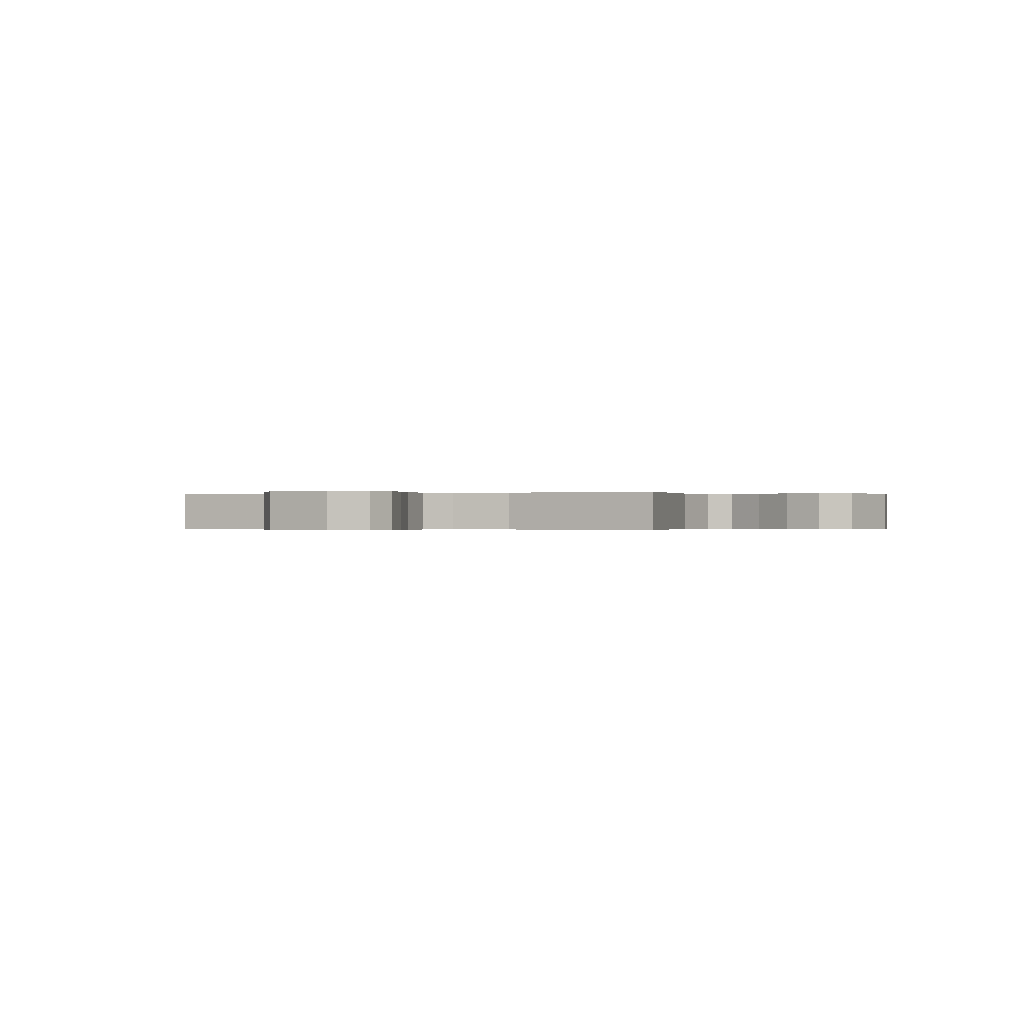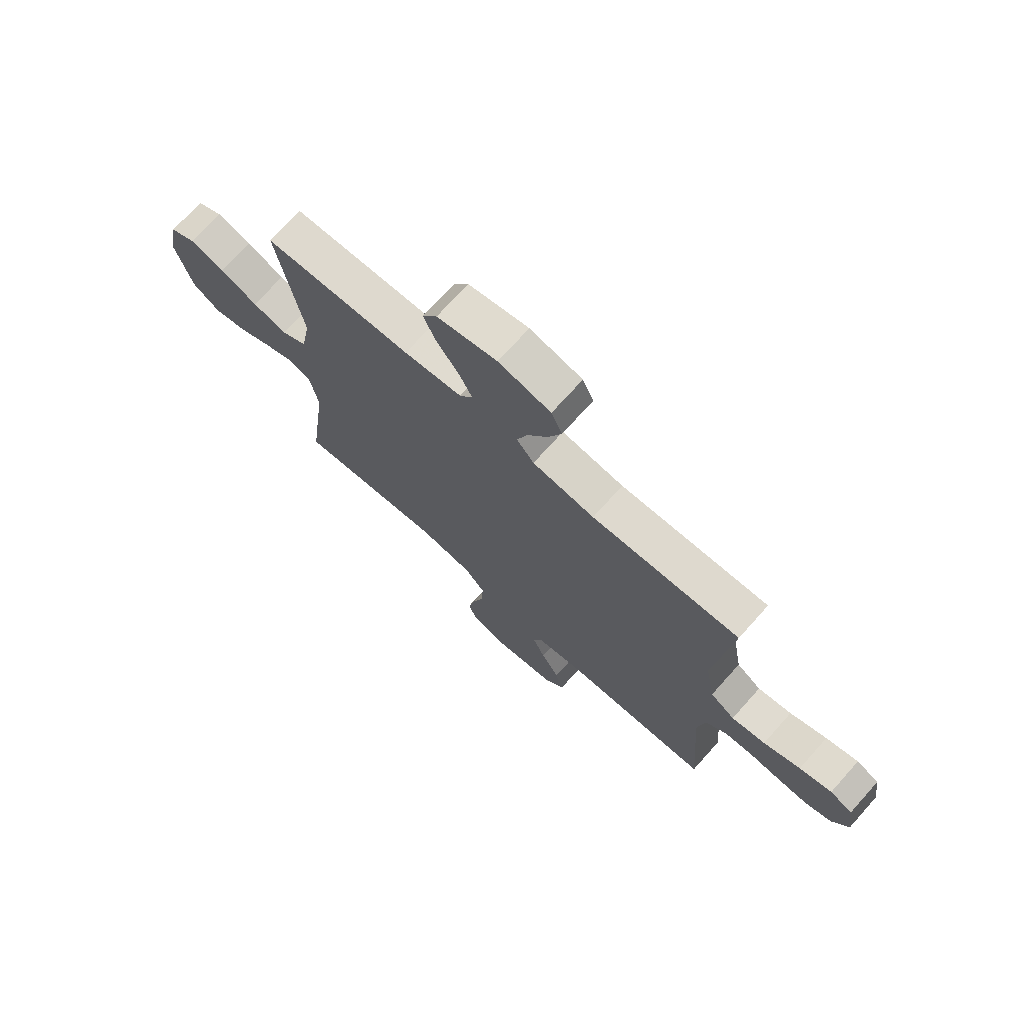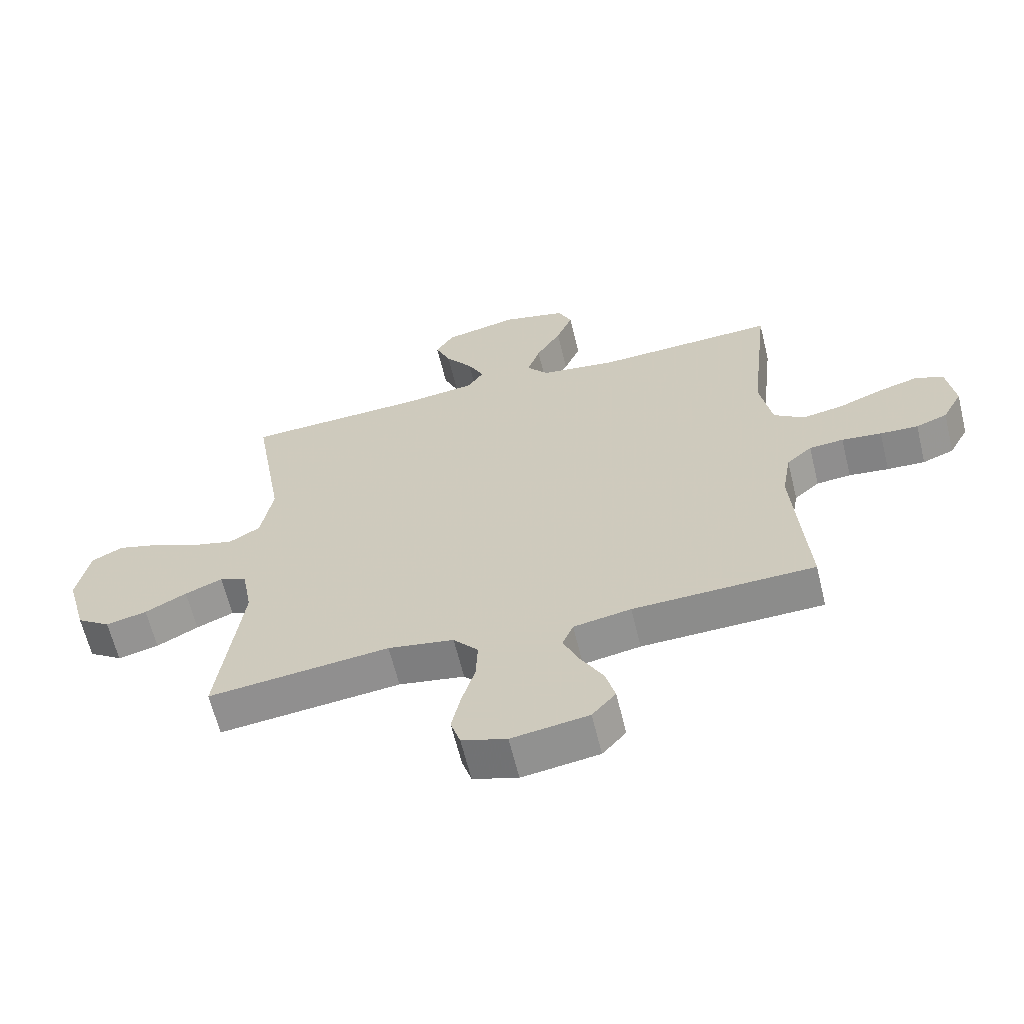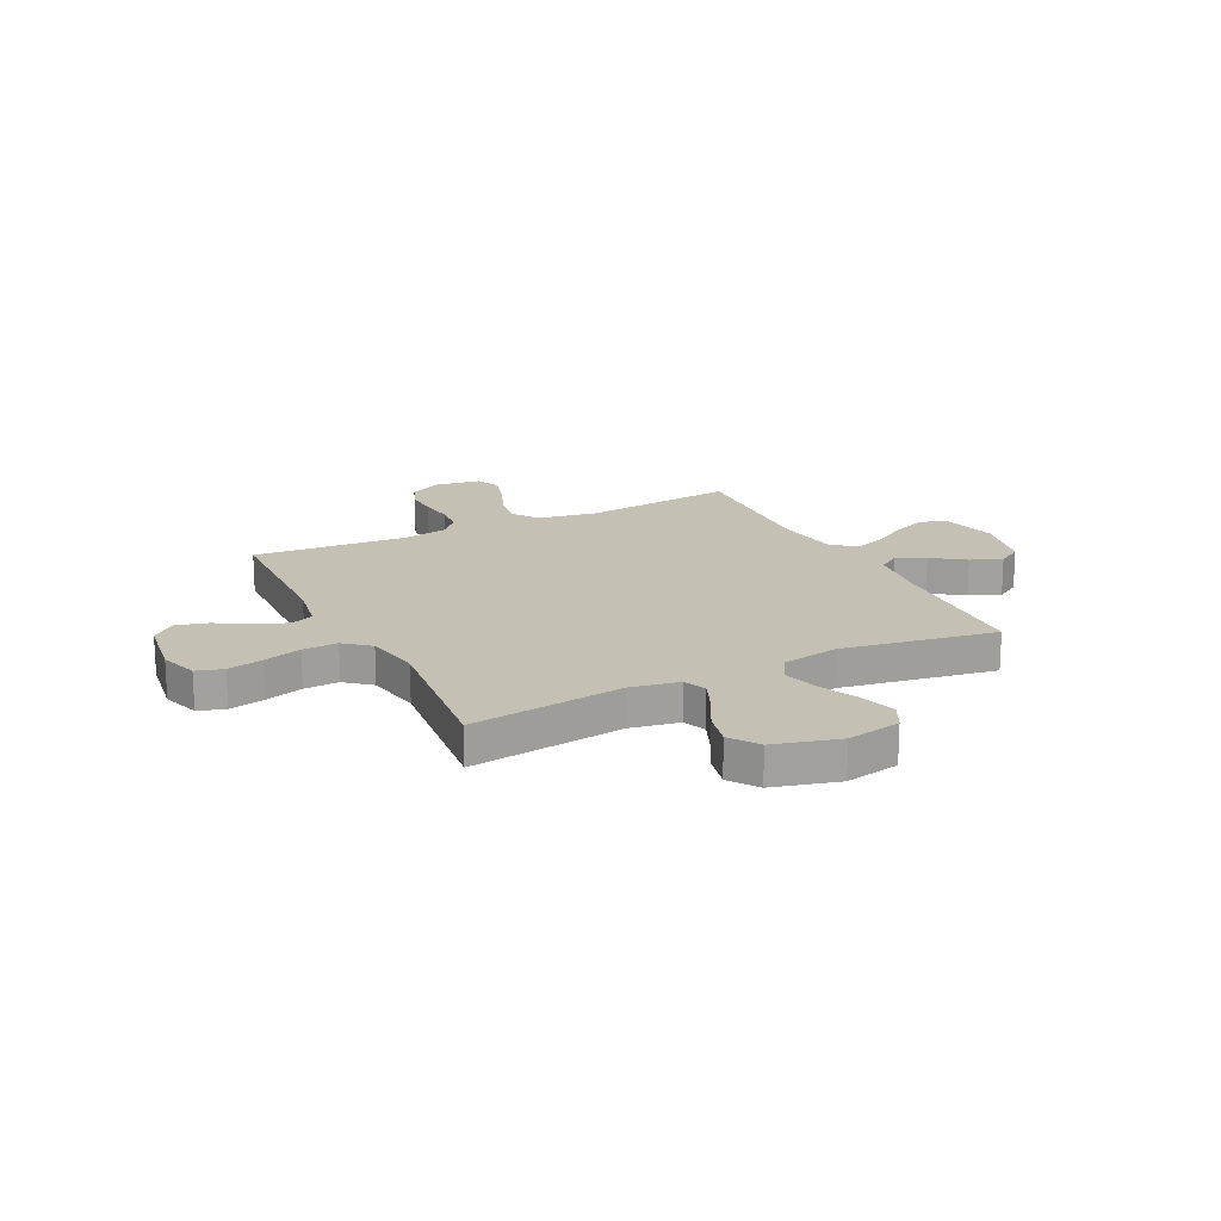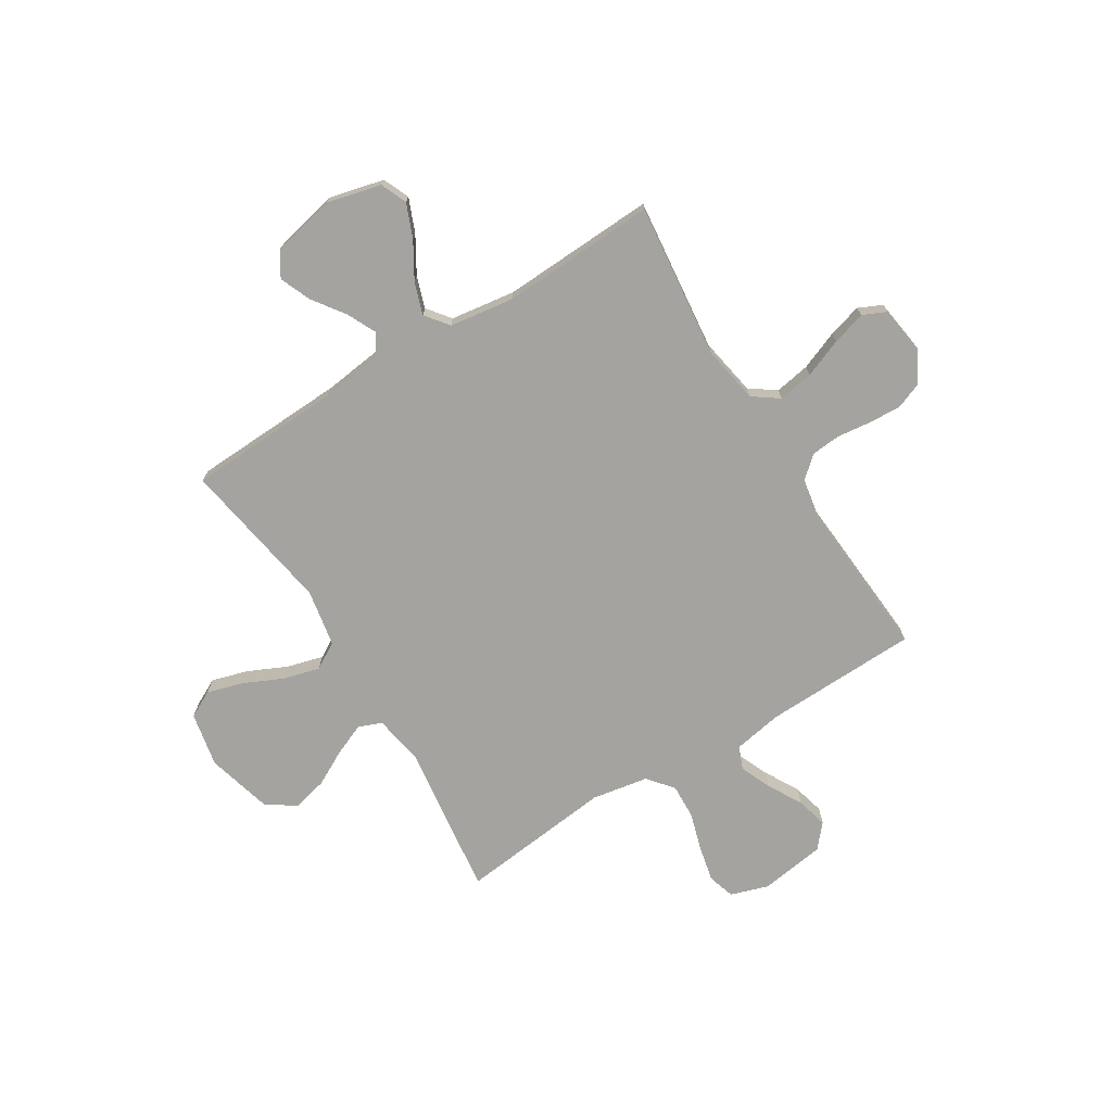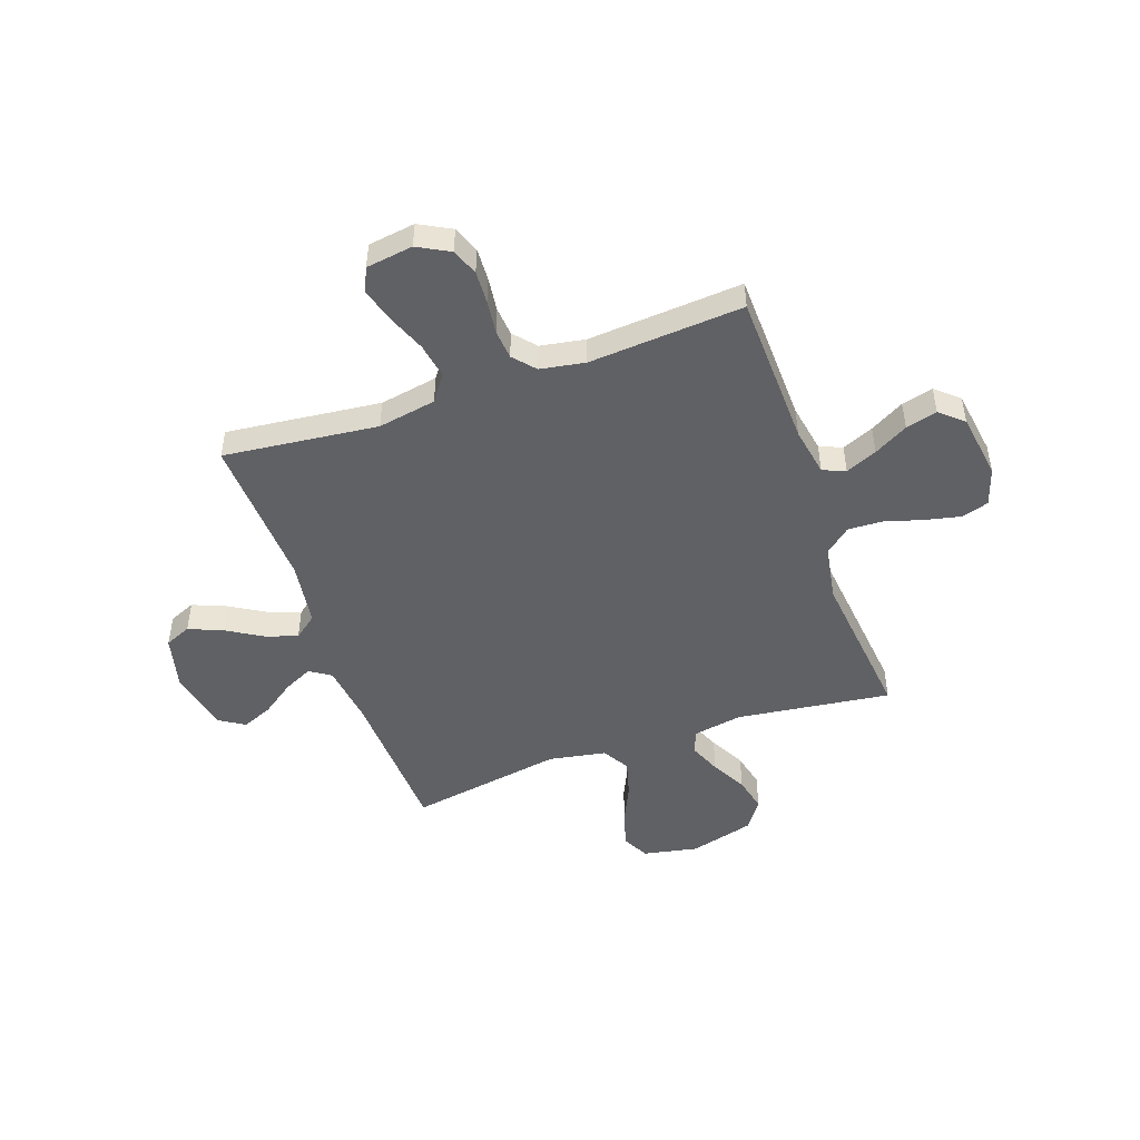
<metadata>
{"format":"obj","ext":"obj","renderer":"f3d","projection":"perspective","resolution":1024,"background":"white","views":[{"elev":-0.2,"azim":-156.6,"up":"+Y"},{"elev":72.5,"azim":41.9,"up":"+Z"},{"elev":-63.5,"azim":13.7,"up":"+Z"},{"elev":18.3,"azim":-116.5,"up":"+Y"},{"elev":-72.9,"azim":31.7,"up":"+Y"},{"elev":-48.5,"azim":109.3,"up":"+Y"}]}
</metadata>
<code>
v -0.5 0.07 0.5
v -0.2 0.07 0.513
v -0.082 0.07 0.528
v -0.055 0.07 0.569
v -0.082 0.07 0.625
v -0.127 0.07 0.688
v -0.152 0.07 0.748
v -0.122 0.07 0.796
v 0 0.07 0.823
v 0.106 0.07 0.797
v 0.128 0.07 0.746
v 0.101 0.07 0.68
v 0.06 0.07 0.611
v 0.039 0.07 0.549
v 0.074 0.07 0.504
v 0.2 0.07 0.486
v 0.5 0.07 0.5
v 0.467 0.07 0.2
v 0.487 0.07 0.087
v 0.537 0.07 0.051
v 0.606 0.07 0.063
v 0.681 0.07 0.093
v 0.747 0.07 0.112
v 0.793 0.07 0.091
v 0.806 0.07 0
v 0.773 0.07 -0.062
v 0.721 0.07 -0.082
v 0.658 0.07 -0.079
v 0.592 0.07 -0.071
v 0.535 0.07 -0.076
v 0.493 0.07 -0.113
v 0.478 0.07 -0.2
v 0.5 0.07 -0.5
v 0.2 0.07 -0.509
v 0.105 0.07 -0.526
v 0.087 0.07 -0.57
v 0.113 0.07 -0.631
v 0.15 0.07 -0.697
v 0.166 0.07 -0.758
v 0.127 0.07 -0.803
v 0 0.07 -0.822
v -0.074 0.07 -0.798
v -0.09 0.07 -0.746
v -0.075 0.07 -0.677
v -0.053 0.07 -0.603
v -0.05 0.07 -0.535
v -0.091 0.07 -0.486
v -0.2 0.07 -0.467
v -0.5 0.07 -0.5
v -0.461 0.07 -0.2
v -0.478 0.07 -0.105
v -0.523 0.07 -0.087
v -0.585 0.07 -0.113
v -0.654 0.07 -0.15
v -0.722 0.07 -0.166
v -0.778 0.07 -0.127
v -0.812 0.07 0
v -0.791 0.07 0.106
v -0.739 0.07 0.133
v -0.668 0.07 0.112
v -0.592 0.07 0.077
v -0.522 0.07 0.058
v -0.47 0.07 0.089
v -0.45 0.07 0.2
v -0.5 0 0.5
v -0.2 0 0.513
v -0.082 0 0.528
v -0.055 0 0.569
v -0.082 0 0.625
v -0.127 0 0.688
v -0.152 0 0.748
v -0.122 0 0.796
v 0 0 0.823
v 0.106 0 0.797
v 0.128 0 0.746
v 0.101 0 0.68
v 0.06 0 0.611
v 0.039 0 0.549
v 0.074 0 0.504
v 0.2 0 0.486
v 0.5 0 0.5
v 0.467 0 0.2
v 0.487 0 0.087
v 0.537 0 0.051
v 0.606 0 0.063
v 0.681 0 0.093
v 0.747 0 0.112
v 0.793 0 0.091
v 0.806 0 0
v 0.773 0 -0.062
v 0.721 0 -0.082
v 0.658 0 -0.079
v 0.592 0 -0.071
v 0.535 0 -0.076
v 0.493 0 -0.113
v 0.478 0 -0.2
v 0.5 0 -0.5
v 0.2 0 -0.509
v 0.105 0 -0.526
v 0.087 0 -0.57
v 0.113 0 -0.631
v 0.15 0 -0.697
v 0.166 0 -0.758
v 0.127 0 -0.803
v 0 0 -0.822
v -0.074 0 -0.798
v -0.09 0 -0.746
v -0.075 0 -0.677
v -0.053 0 -0.603
v -0.05 0 -0.535
v -0.091 0 -0.486
v -0.2 0 -0.467
v -0.5 0 -0.5
v -0.461 0 -0.2
v -0.478 0 -0.105
v -0.523 0 -0.087
v -0.585 0 -0.113
v -0.654 0 -0.15
v -0.722 0 -0.166
v -0.778 0 -0.127
v -0.812 0 0
v -0.791 0 0.106
v -0.739 0 0.133
v -0.668 0 0.112
v -0.592 0 0.077
v -0.522 0 0.058
v -0.47 0 0.089
v -0.45 0 0.2
f 58 59 60 61
f 58 61 62
f 57 58 62
f 56 57 62
f 53 54 55 56
f 52 53 56 62
f 51 52 62 63
f 48 49 50
f 47 48 50 51
f 42 43 44 45
f 40 41 42 45
f 40 45 46
f 37 38 39 40
f 36 37 40 46
f 35 36 46 47
f 32 33 34
f 31 32 34 35
f 26 27 28 29
f 24 25 26 29
f 24 29 30
f 21 22 23 24
f 20 21 24 30
f 19 20 30 31
f 16 17 18
f 15 16 18 19
f 10 11 12 13
f 10 13 14
f 9 10 14
f 8 9 14
f 5 6 7 8
f 4 5 8 14
f 3 4 14 15
f 64 1 2
f 47 51 63 64
f 31 35 47 64
f 15 19 31 64
f 2 3 15 64
f 125 124 123 122
f 126 125 122
f 126 122 121
f 126 121 120
f 120 119 118 117
f 126 120 117 116
f 127 126 116 115
f 114 113 112
f 115 114 112 111
f 109 108 107 106
f 109 106 105 104
f 110 109 104
f 104 103 102 101
f 110 104 101 100
f 111 110 100 99
f 98 97 96
f 99 98 96 95
f 93 92 91 90
f 93 90 89 88
f 94 93 88
f 88 87 86 85
f 94 88 85 84
f 95 94 84 83
f 82 81 80
f 83 82 80 79
f 77 76 75 74
f 78 77 74
f 78 74 73
f 78 73 72
f 72 71 70 69
f 78 72 69 68
f 79 78 68 67
f 66 65 128
f 128 127 115 111
f 128 111 99 95
f 128 95 83 79
f 128 79 67 66
f 1 65 66 2
f 2 66 67 3
f 3 67 68 4
f 4 68 69 5
f 5 69 70 6
f 6 70 71 7
f 7 71 72 8
f 8 72 73 9
f 9 73 74 10
f 10 74 75 11
f 11 75 76 12
f 12 76 77 13
f 13 77 78 14
f 14 78 79 15
f 15 79 80 16
f 16 80 81 17
f 17 81 82 18
f 18 82 83 19
f 19 83 84 20
f 20 84 85 21
f 21 85 86 22
f 22 86 87 23
f 23 87 88 24
f 24 88 89 25
f 25 89 90 26
f 26 90 91 27
f 27 91 92 28
f 28 92 93 29
f 29 93 94 30
f 30 94 95 31
f 31 95 96 32
f 32 96 97 33
f 33 97 98 34
f 34 98 99 35
f 35 99 100 36
f 36 100 101 37
f 37 101 102 38
f 38 102 103 39
f 39 103 104 40
f 40 104 105 41
f 41 105 106 42
f 42 106 107 43
f 43 107 108 44
f 44 108 109 45
f 45 109 110 46
f 46 110 111 47
f 47 111 112 48
f 48 112 113 49
f 49 113 114 50
f 50 114 115 51
f 51 115 116 52
f 52 116 117 53
f 53 117 118 54
f 54 118 119 55
f 55 119 120 56
f 56 120 121 57
f 57 121 122 58
f 58 122 123 59
f 59 123 124 60
f 60 124 125 61
f 61 125 126 62
f 62 126 127 63
f 63 127 128 64
f 64 128 65 1

</code>
